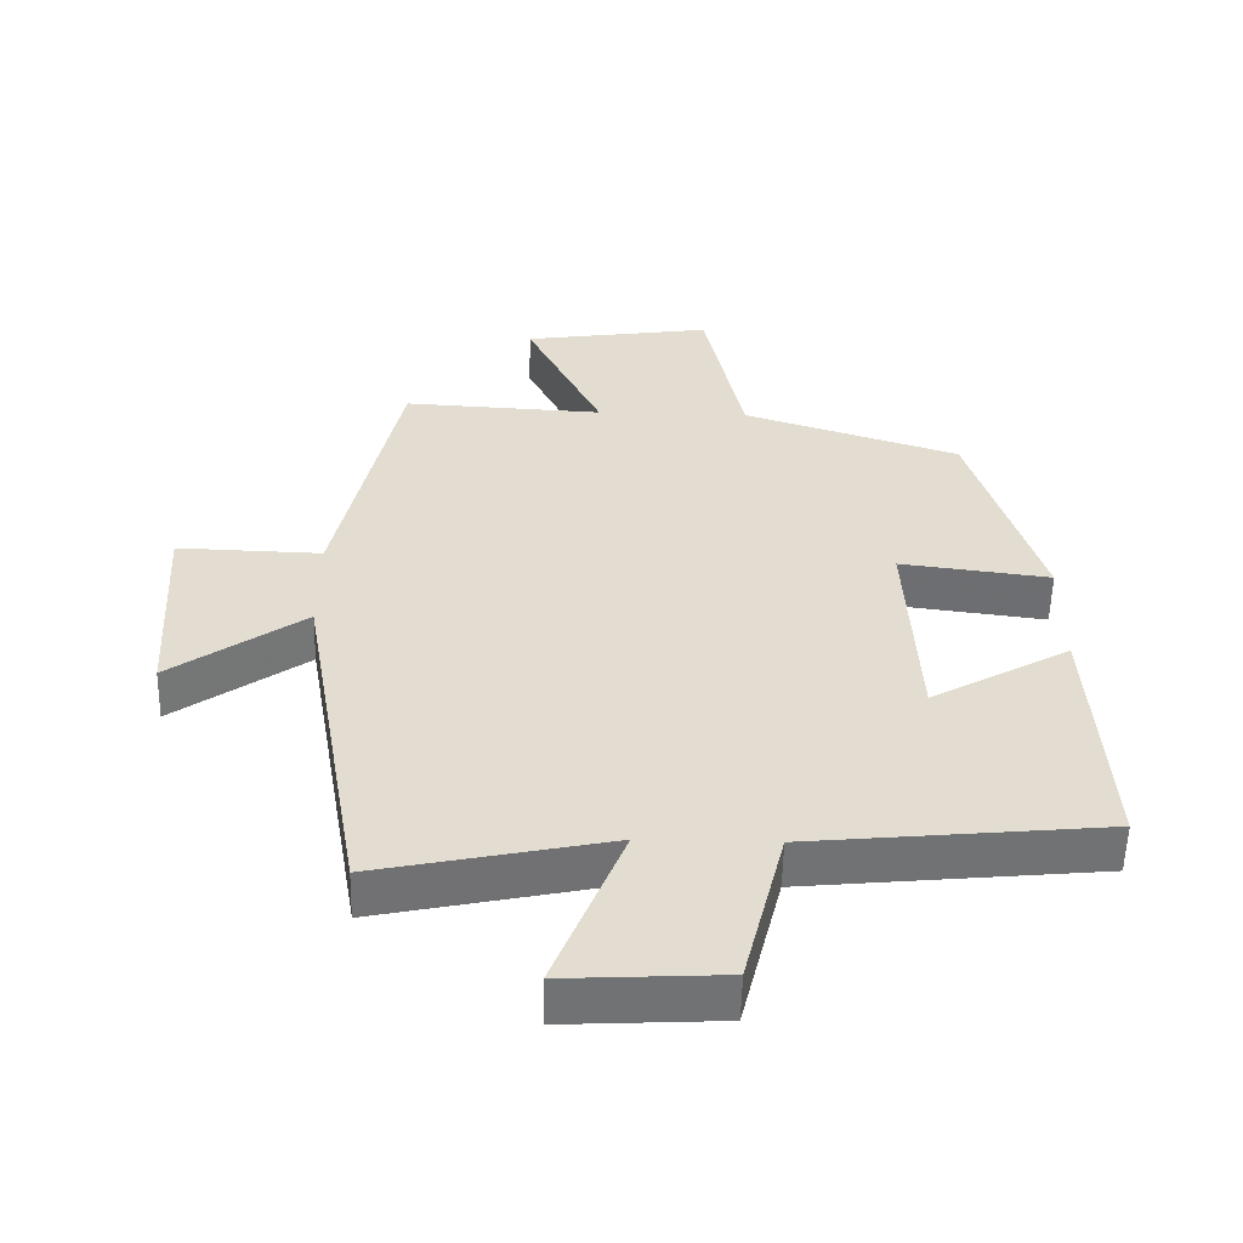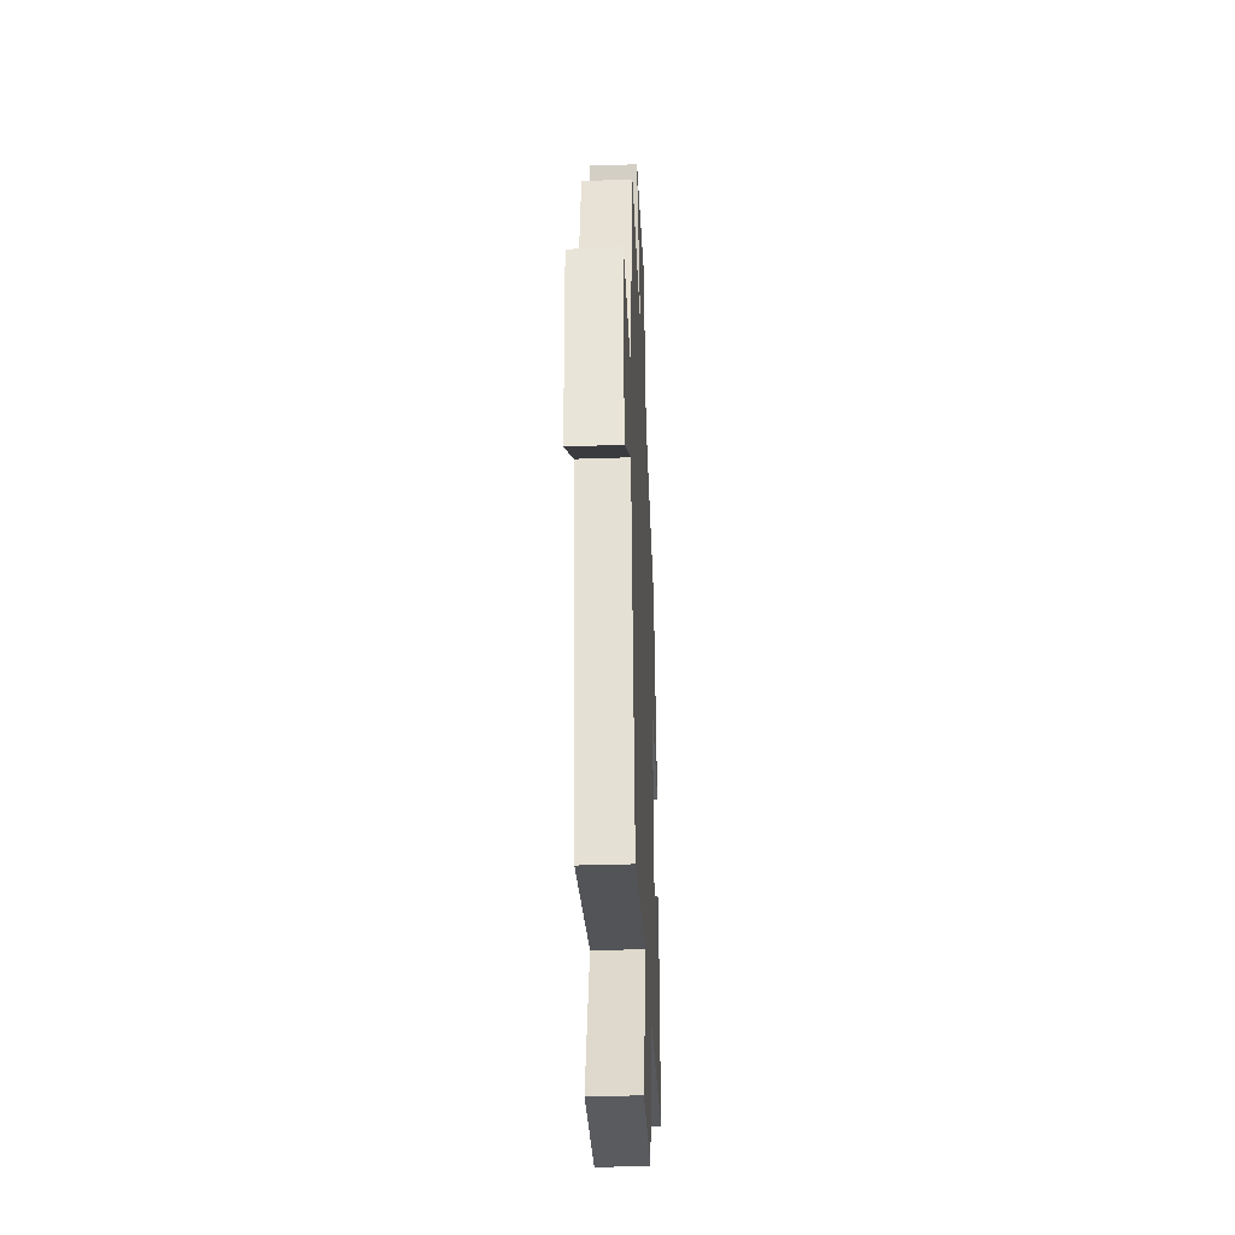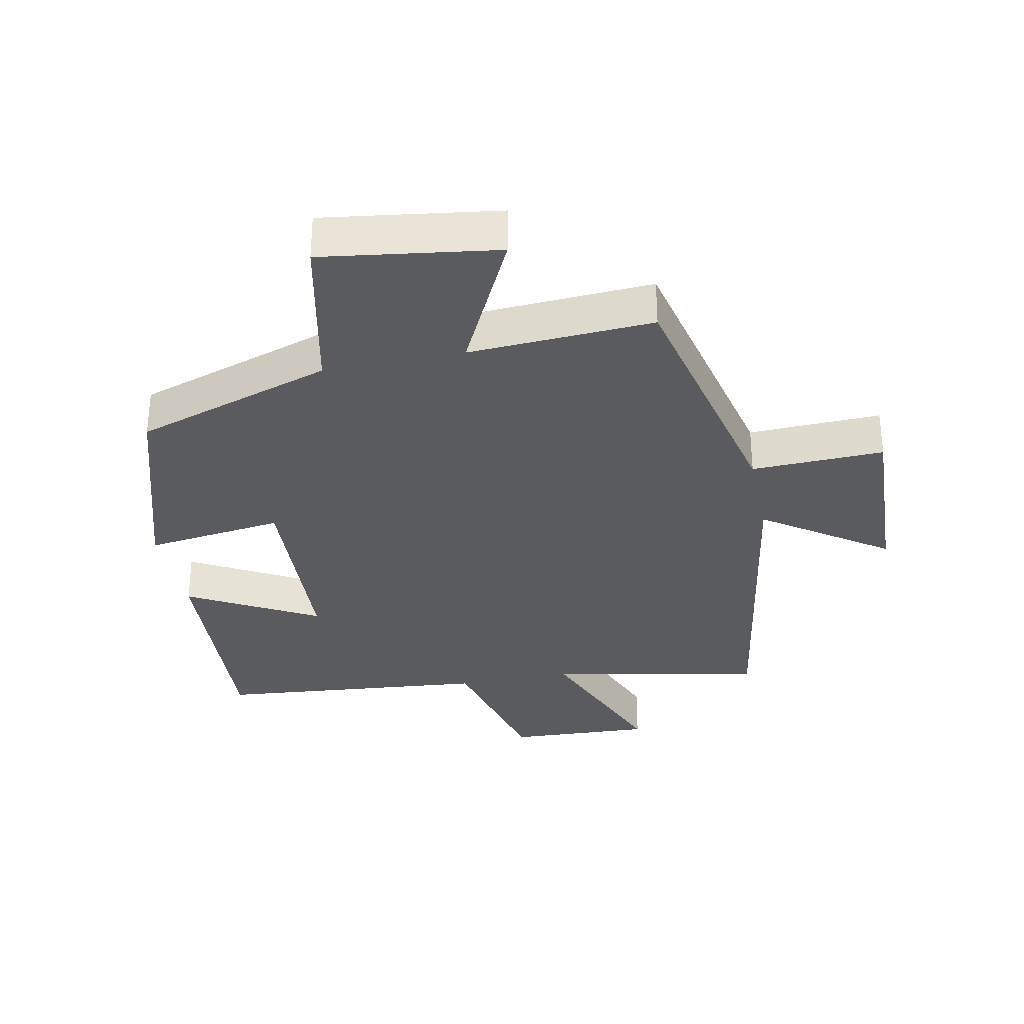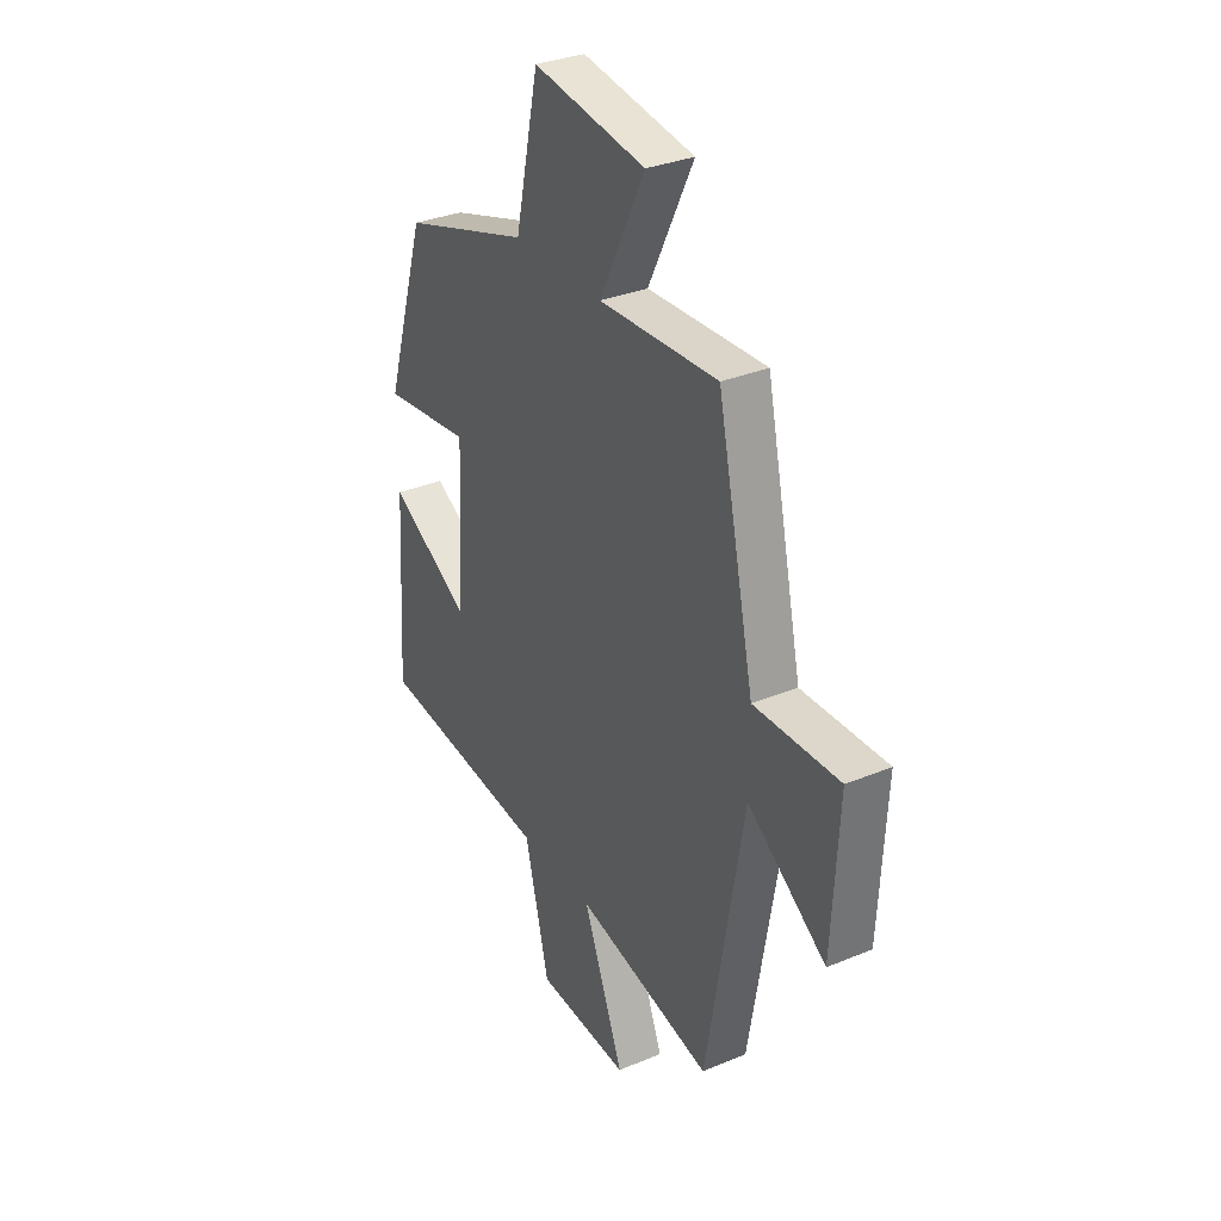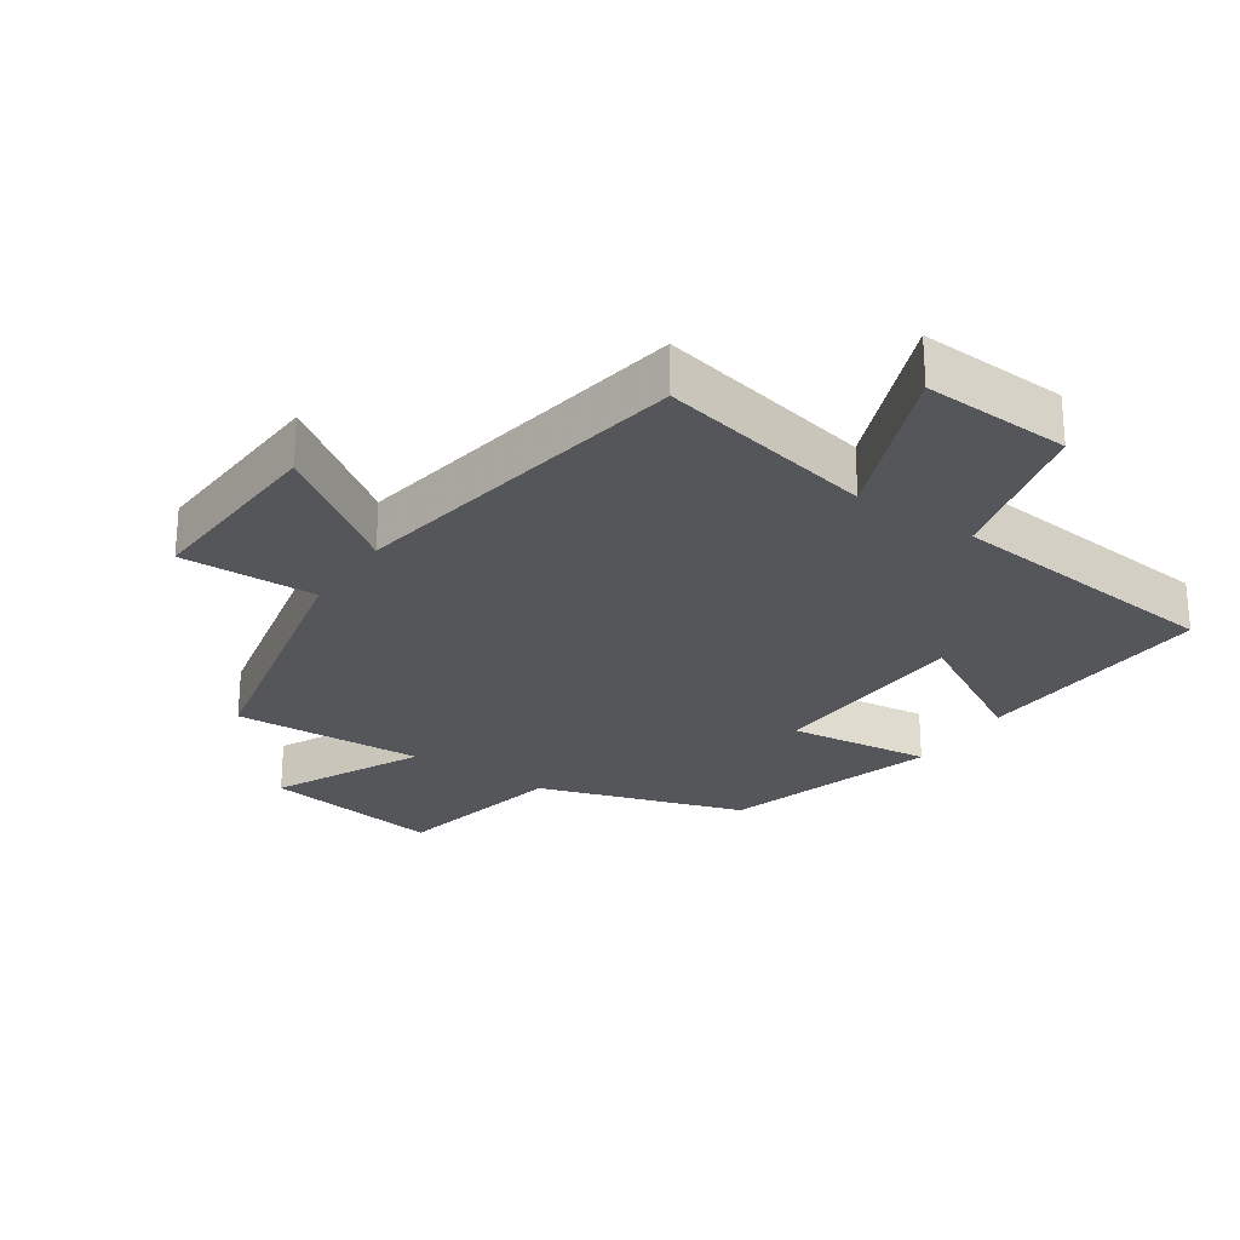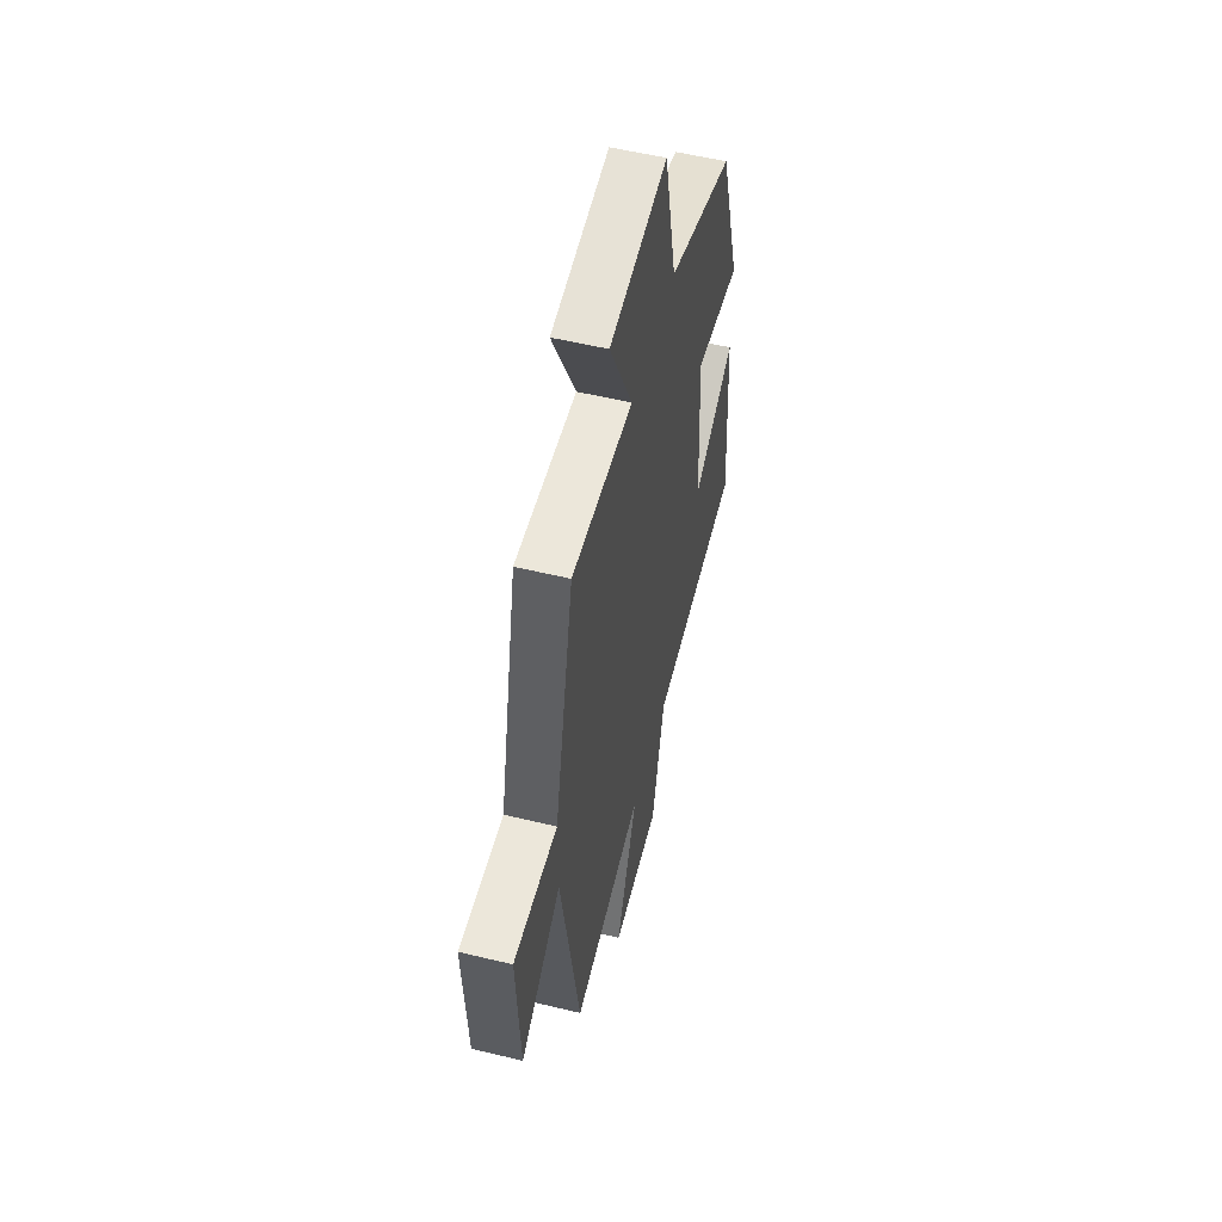
<metadata>
{"format":"obj","ext":"obj","renderer":"f3d","projection":"perspective","resolution":1024,"background":"white","views":[{"elev":-55.2,"azim":178.7,"up":"+Z"},{"elev":-35.6,"azim":92.6,"up":"+Z"},{"elev":-32.4,"azim":11.8,"up":"+Y"},{"elev":32.5,"azim":60.0,"up":"+Z"},{"elev":-26.1,"azim":146.0,"up":"+Y"},{"elev":54.4,"azim":104.4,"up":"+Z"}]}
</metadata>
<code>
v 0.411 0.07 0.515
v 0.5 0.07 0.106
v 0.705 0.07 0.112
v 0.689 0.07 -0.18
v 0.5 0.07 -0.046
v 0.41 0.07 -0.57
v 0.081 0.07 -0.5
v 0.179 0.07 -0.748
v -0.045 0.07 -0.736
v -0.103 0.07 -0.5
v -0.523 0.07 -0.458
v -0.5 0.07 -0.092
v -0.302 0.07 -0.203
v -0.286 0.07 0.107
v -0.5 0.07 0.08
v -0.401 0.07 0.4
v -0.093 0.07 0.5
v -0.036 0.07 0.76
v 0.234 0.07 0.72
v 0.125 0.07 0.5
v 0.411 0 0.515
v 0.5 0 0.106
v 0.705 0 0.112
v 0.689 0 -0.18
v 0.5 0 -0.046
v 0.41 0 -0.57
v 0.081 0 -0.5
v 0.179 0 -0.748
v -0.045 0 -0.736
v -0.103 0 -0.5
v -0.523 0 -0.458
v -0.5 0 -0.092
v -0.302 0 -0.203
v -0.286 0 0.107
v -0.5 0 0.08
v -0.401 0 0.4
v -0.093 0 0.5
v -0.036 0 0.76
v 0.234 0 0.72
v 0.125 0 0.5
f 17 18 19 20
f 16 17 20
f 15 16 20
f 14 15 20
f 20 1 2
f 14 20 2
f 13 14 2
f 10 11 12 13
f 10 13 2 3
f 7 8 9 10
f 5 6 7
f 5 7 10
f 3 4 5
f 3 5 10
f 40 39 38 37
f 40 37 36
f 40 36 35
f 40 35 34
f 22 21 40
f 22 40 34
f 22 34 33
f 33 32 31 30
f 23 22 33 30
f 30 29 28 27
f 27 26 25
f 30 27 25
f 25 24 23
f 30 25 23
f 1 21 22 2
f 2 22 23 3
f 3 23 24 4
f 4 24 25 5
f 5 25 26 6
f 6 26 27 7
f 7 27 28 8
f 8 28 29 9
f 9 29 30 10
f 10 30 31 11
f 11 31 32 12
f 12 32 33 13
f 13 33 34 14
f 14 34 35 15
f 15 35 36 16
f 16 36 37 17
f 17 37 38 18
f 18 38 39 19
f 19 39 40 20
f 20 40 21 1

</code>
